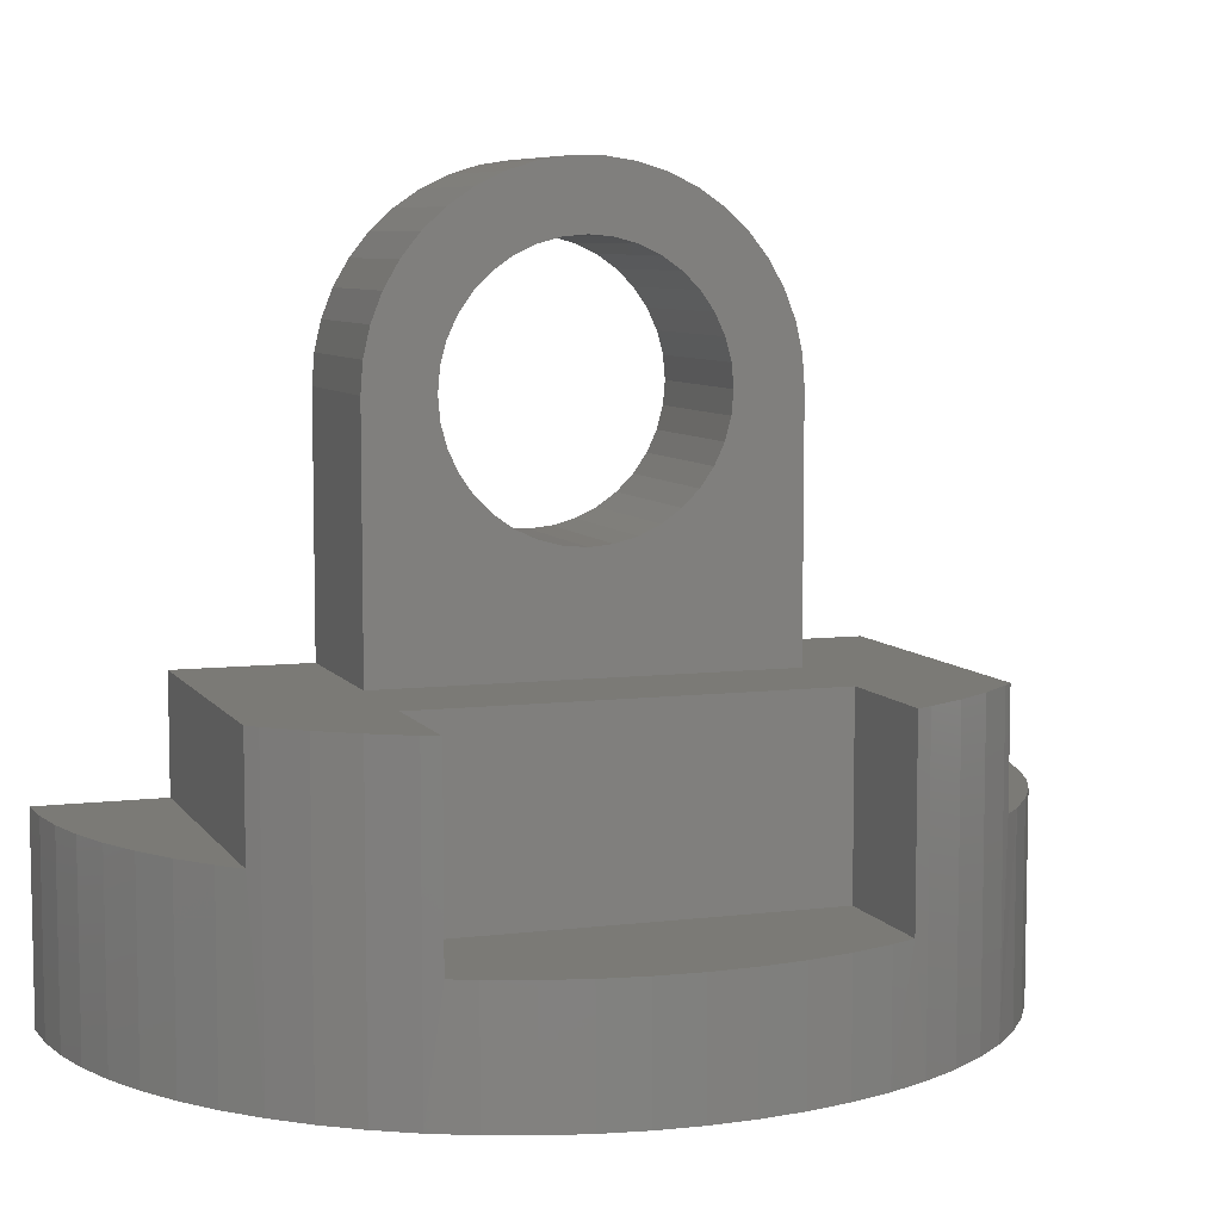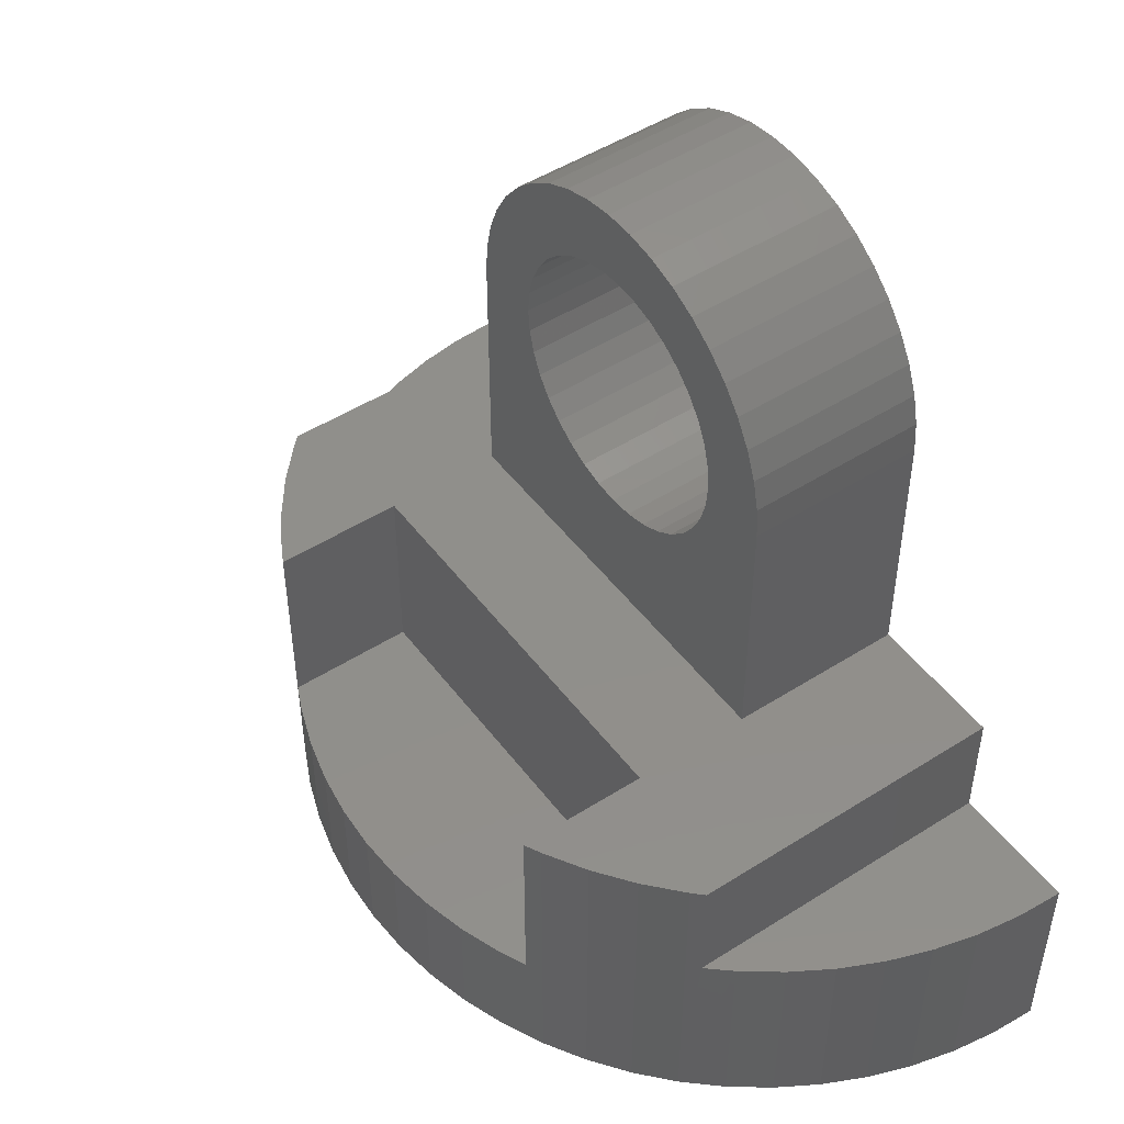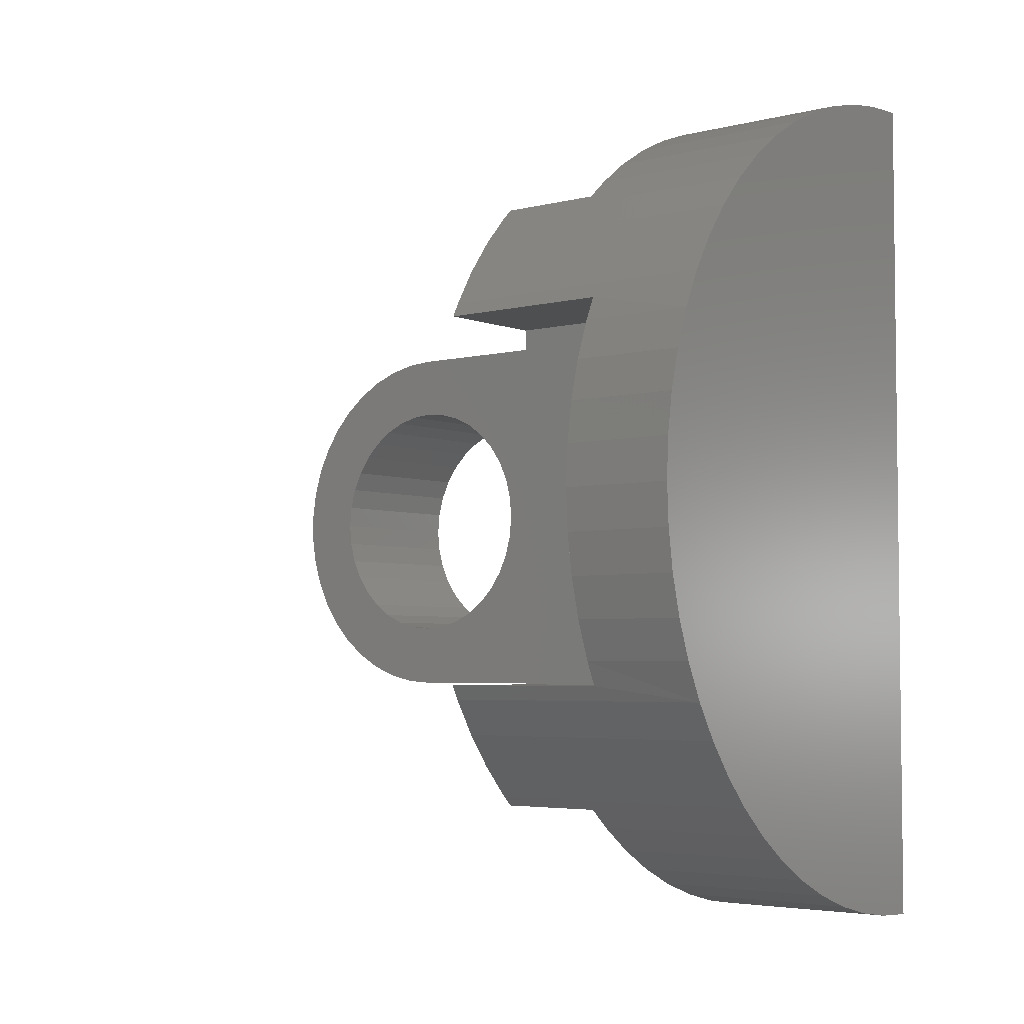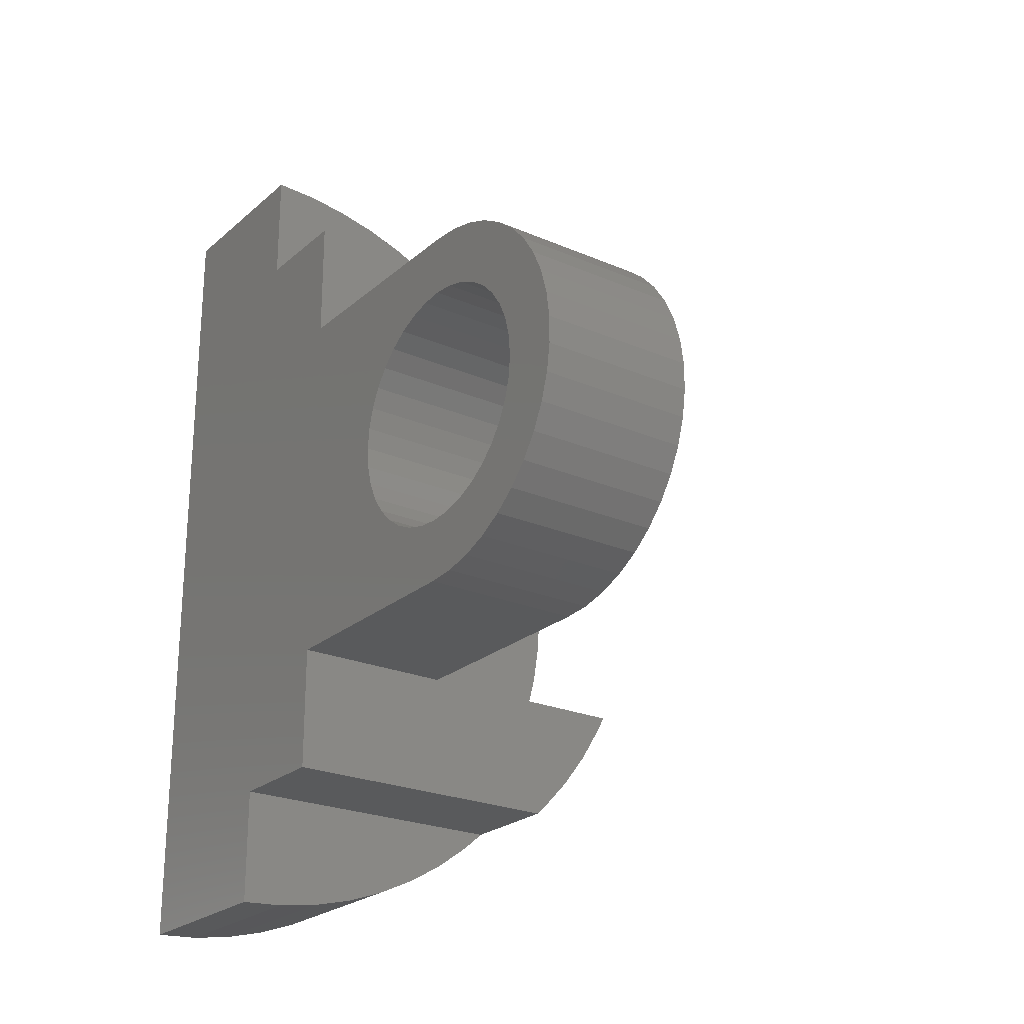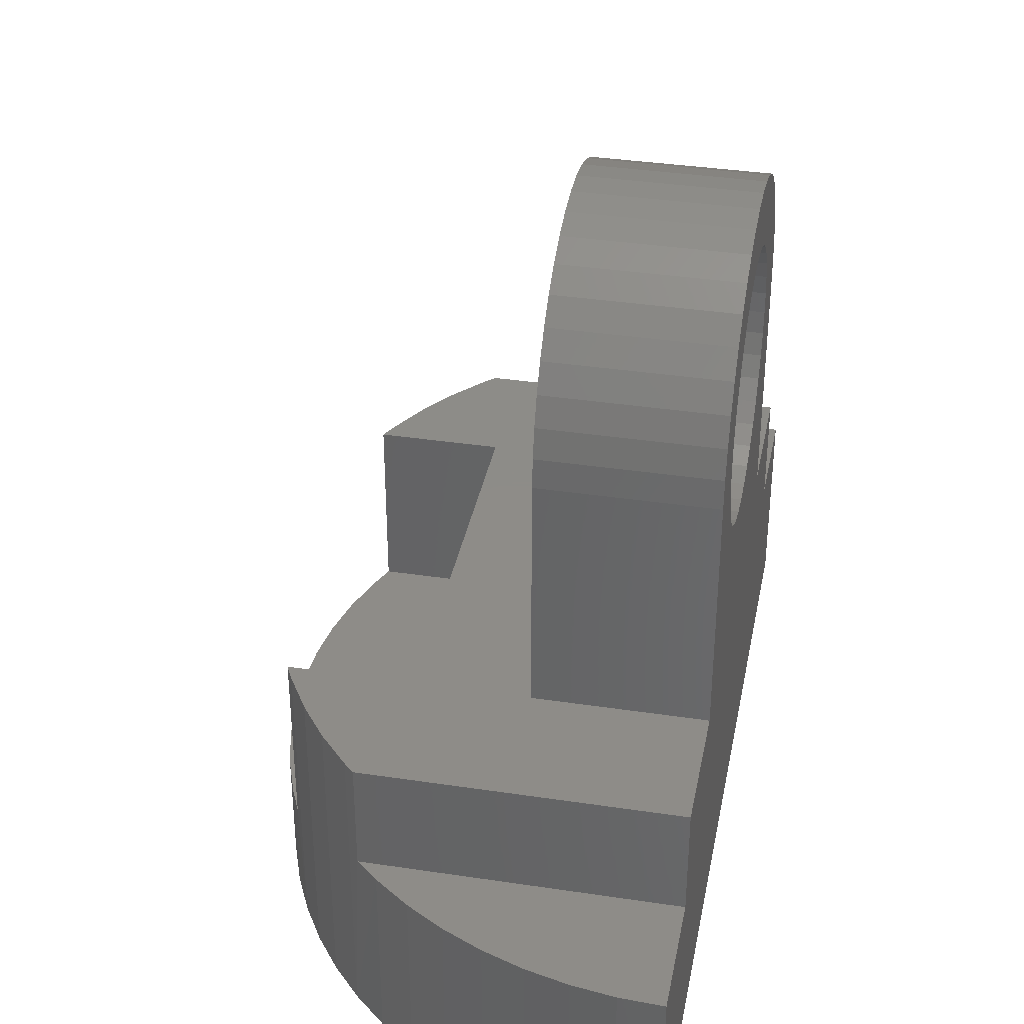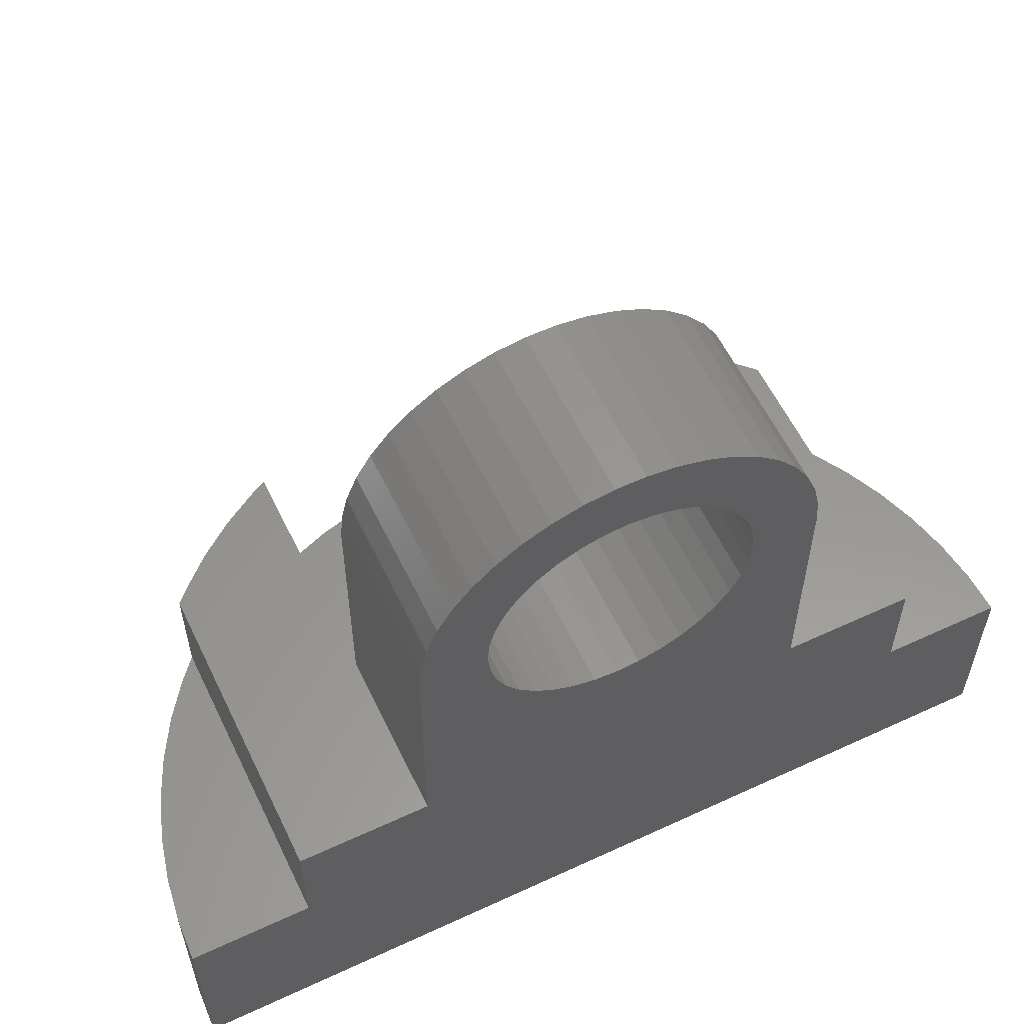
<metadata>
{"format":"stl","ext":"stl","renderer":"f3d","projection":"perspective","resolution":1024,"background":"white","views":[{"elev":7.3,"azim":70.7,"up":"+Z"},{"elev":48.8,"azim":144.7,"up":"+Z"},{"elev":-4.2,"azim":129.2,"up":"+Y"},{"elev":-23.8,"azim":-35.7,"up":"+Y"},{"elev":36.7,"azim":-169.0,"up":"+Z"},{"elev":58.4,"azim":-115.6,"up":"+Z"}]}
</metadata>
<code>
# stl→obj: 202 verts, 404 faces
v 0 9.793e-312 21
v 0 13 21
v 0 9.793e-312 0
v 0 83 21
v 0 96 0
v 0 69 33
v 0 83 33
v 4.705 95.77 0
v 47.08 57.36 0
v 47.77 52.7 0
v 39.91 21.33 0
v 37.1 17.55 0
v 39.91 74.67 0
v 42.33 70.63 0
v 42.33 25.37 0
v 9.364 95.08 0
v 13.93 93.93 0
v 18.37 92.35 0
v 22.63 90.33 0
v 26.67 87.91 0
v 30.45 85.1 0
v 44.35 66.37 0
v 45.93 61.93 0
v 48 48 0
v 47.77 43.3 0
v 47.08 38.64 0
v 33.94 81.94 0
v 37.1 78.45 0
v 45.93 34.07 0
v 44.35 29.63 0
v 33.94 14.06 0
v 30.45 10.9 0
v 26.67 8.089 0
v 22.63 5.668 0
v 18.37 3.654 0
v 4.705 0.2311 0
v 4.705 0.2311 21
v 9.364 0.9223 0
v 13.93 2.067 0
v 9.364 0.9223 21
v 13.93 2.067 21
v 18.37 3.654 21
v 22.63 5.668 21
v 26.67 8.089 21
v 30.45 10.9 21
v 32.85 13 21
v 0 13 33
v 0 27 33
v 33.94 14.06 33
v 32.85 13 33
v 18 27 33
v 30 27 33
v 37.1 17.55 33
v 39.91 21.33 33
v 42.33 25.37 33
v 44.35 29.63 13
v 43.16 27 13
v 43.16 27 33
v 30 27 13
v 45.93 34.07 13
v 47.08 38.64 13
v 47.77 43.3 13
v 30 69 13
v 0 41 46.88
v 0 43.21 45.84
v 0 45.57 45.21
v 0 48 45
v 0 35.88 52
v 0 37.28 50
v 0 39 48.28
v 0 27 59
v 0 34.21 56.57
v 0 34.84 54.21
v 18 45.57 45.21
v 18 43.21 45.84
v 18 48 45
v 18 41 46.88
v 18 39 48.28
v 18 37.28 50
v 18 50.43 45.21
v 18 69 33
v 18 35.88 52
v 18 34.84 54.21
v 18 27 59
v 30 69 33
v 0 27.23 62.13
v 0 34.21 61.43
v 0 34 59
v 18 27.23 62.13
v 18 34 59
v 18 34.21 56.57
v 0 27.93 65.19
v 0 34.84 63.79
v 18 27.93 65.19
v 18 34.21 61.43
v 0 29.08 68.11
v 18 29.08 68.11
v 18 34.84 63.79
v 0 30.65 70.83
v 0 35.88 66
v 18 30.65 70.83
v 18 35.88 66
v 0 32.61 73.28
v 0 37.28 68
v 18 32.61 73.28
v 0 34.91 75.42
v 0 39 69.72
v 18 34.91 75.42
v 18 37.28 68
v 0 37.5 77.19
v 0 41 71.12
v 18 37.5 77.19
v 18 39 69.72
v 0 40.33 78.55
v 0 43.21 72.16
v 18 40.33 78.55
v 18 41 71.12
v 0 43.33 79.47
v 0 45.57 72.79
v 18 43.33 79.47
v 18 43.21 72.16
v 18 45.57 72.79
v 48 48 13
v 0 48 73
v 0 46.43 79.94
v 18 46.43 79.94
v 18 48 73
v 0 49.57 79.94
v 18 49.57 79.94
v 47.77 52.7 13
v 0 50.43 45.21
v 0 50.43 72.79
v 18 50.43 72.79
v 0 52.67 79.47
v 18 52.67 79.47
v 0 52.79 45.84
v 18 52.79 45.84
v 0 52.79 72.16
v 18 52.79 72.16
v 18 55.67 78.55
v 0 55.67 78.55
v 47.08 57.36 13
v 0 55 46.88
v 18 55 46.88
v 0 55 71.12
v 18 55 71.12
v 18 58.5 77.19
v 0 57 48.28
v 18 57 48.28
v 0 58.5 77.19
v 0 57 69.72
v 18 57 69.72
v 18 61.09 75.42
v 0 58.72 50
v 18 58.72 50
v 0 61.09 75.42
v 0 58.72 68
v 18 58.72 68
v 18 63.39 73.28
v 45.93 61.93 13
v 0 60.12 52
v 18 60.12 52
v 0 65.35 70.83
v 0 60.12 66
v 0 63.39 73.28
v 18 60.12 66
v 18 65.35 70.83
v 0 61.16 54.21
v 18 61.16 54.21
v 0 66.92 68.11
v 0 61.16 63.79
v 18 61.16 63.79
v 18 68.07 65.19
v 18 66.92 68.11
v 0 69 59
v 0 61.79 56.57
v 18 61.79 56.57
v 0 68.07 65.19
v 0 61.79 61.43
v 18 61.79 61.43
v 18 68.77 62.13
v 0 62 59
v 18 69 59
v 18 62 59
v 0 68.77 62.13
v 44.35 66.37 13
v 43.16 69 13
v 42.33 70.63 33
v 43.16 69 33
v 33.94 81.94 33
v 39.91 74.67 33
v 37.1 78.45 33
v 30.45 85.1 21
v 32.85 83 21
v 32.85 83 33
v -2.939e-15 96 21
v 26.67 87.91 21
v 22.63 90.33 21
v 18.37 92.35 21
v 13.93 93.93 21
v 9.364 95.08 21
v 4.705 95.77 21
f 1 2 3
f 4 5 3
f 2 6 3
f 6 7 3
f 7 4 3
f 5 8 3
f 9 10 3
f 11 12 3
f 13 14 3
f 15 11 3
f 8 16 3
f 16 17 3
f 17 18 3
f 18 19 3
f 19 20 3
f 20 21 3
f 14 22 3
f 22 23 3
f 23 9 3
f 10 24 3
f 24 25 3
f 25 26 3
f 21 27 3
f 27 28 3
f 28 13 3
f 26 29 3
f 29 30 3
f 30 15 3
f 12 31 3
f 31 32 3
f 32 33 3
f 33 34 3
f 34 35 3
f 35 36 3
f 36 1 3
f 37 2 1
f 36 37 1
f 38 37 36
f 35 39 36
f 39 38 36
f 38 40 37
f 40 2 37
f 39 40 38
f 39 41 40
f 41 2 40
f 35 41 39
f 35 42 41
f 42 2 41
f 34 42 35
f 34 43 42
f 43 2 42
f 33 43 34
f 33 44 43
f 44 2 43
f 32 44 33
f 32 45 44
f 45 2 44
f 31 46 32
f 46 45 32
f 46 2 45
f 47 48 2
f 48 6 2
f 46 47 2
f 49 50 46
f 31 49 46
f 50 47 46
f 51 48 47
f 50 51 47
f 52 51 50
f 49 52 50
f 12 49 31
f 12 53 49
f 53 52 49
f 11 53 12
f 11 54 53
f 54 52 53
f 15 54 11
f 15 55 54
f 55 52 54
f 56 57 15
f 30 56 15
f 57 55 15
f 57 58 55
f 58 52 55
f 57 56 59
f 56 60 59
f 60 61 59
f 61 62 59
f 62 63 59
f 52 58 59
f 58 57 59
f 63 52 59
f 64 65 48
f 65 66 48
f 66 67 48
f 67 6 48
f 68 69 48
f 69 70 48
f 70 64 48
f 71 72 48
f 72 73 48
f 73 68 48
f 51 71 48
f 74 75 51
f 76 74 51
f 75 77 51
f 77 78 51
f 78 79 51
f 80 76 51
f 81 80 51
f 79 82 51
f 82 83 51
f 83 84 51
f 84 71 51
f 52 81 51
f 85 81 52
f 63 85 52
f 86 87 71
f 87 88 71
f 88 72 71
f 84 89 71
f 89 86 71
f 90 89 84
f 91 90 84
f 83 91 84
f 92 93 86
f 93 87 86
f 89 94 86
f 94 92 86
f 95 94 89
f 90 95 89
f 96 93 92
f 94 97 92
f 97 96 92
f 98 97 94
f 95 98 94
f 99 100 96
f 100 93 96
f 97 101 96
f 101 99 96
f 98 102 97
f 102 101 97
f 29 56 30
f 29 60 56
f 103 104 99
f 104 100 99
f 101 105 99
f 105 103 99
f 102 105 101
f 106 107 103
f 107 104 103
f 105 108 103
f 108 106 103
f 109 108 105
f 102 109 105
f 87 95 88
f 95 90 88
f 90 72 88
f 91 72 90
f 26 60 29
f 26 61 60
f 91 73 72
f 83 73 91
f 93 98 87
f 98 95 87
f 83 68 73
f 82 68 83
f 100 102 93
f 102 98 93
f 110 111 106
f 111 107 106
f 108 112 106
f 112 110 106
f 113 112 108
f 109 113 108
f 82 69 68
f 79 69 82
f 104 109 100
f 109 102 100
f 79 70 69
f 78 70 79
f 107 113 104
f 113 109 104
f 114 115 110
f 115 111 110
f 112 116 110
f 116 114 110
f 117 116 112
f 113 117 112
f 25 61 26
f 25 62 61
f 78 64 70
f 77 64 78
f 111 117 107
f 117 113 107
f 118 119 114
f 119 115 114
f 116 120 114
f 120 118 114
f 121 120 116
f 117 121 116
f 77 65 64
f 75 65 77
f 115 121 111
f 121 117 111
f 75 66 65
f 74 66 75
f 119 122 115
f 122 121 115
f 122 120 121
f 24 62 25
f 24 123 62
f 123 63 62
f 124 119 118
f 125 124 118
f 120 126 118
f 126 125 118
f 122 126 120
f 74 67 66
f 76 67 74
f 124 127 119
f 127 122 119
f 127 126 122
f 128 124 125
f 126 129 125
f 129 128 125
f 127 129 126
f 10 123 24
f 10 130 123
f 130 63 123
f 131 6 67
f 76 131 67
f 80 131 76
f 128 132 124
f 132 133 124
f 133 127 124
f 133 129 127
f 134 132 128
f 129 135 128
f 135 134 128
f 133 135 129
f 136 6 131
f 80 136 131
f 81 137 80
f 137 136 80
f 134 138 132
f 138 139 132
f 139 133 132
f 139 140 133
f 140 135 133
f 141 138 134
f 135 140 134
f 140 141 134
f 9 130 10
f 9 142 130
f 142 63 130
f 143 6 136
f 137 143 136
f 81 144 137
f 144 143 137
f 141 145 138
f 145 146 138
f 146 139 138
f 146 147 139
f 147 140 139
f 148 6 143
f 144 148 143
f 81 149 144
f 149 148 144
f 141 150 145
f 150 151 145
f 151 152 145
f 152 146 145
f 152 153 146
f 153 147 146
f 140 147 141
f 147 150 141
f 154 6 148
f 149 154 148
f 81 155 149
f 155 154 149
f 150 156 151
f 156 157 151
f 157 158 151
f 158 152 151
f 158 159 152
f 159 153 152
f 23 142 9
f 23 160 142
f 160 63 142
f 147 153 150
f 153 156 150
f 161 6 154
f 155 161 154
f 81 162 155
f 162 161 155
f 163 164 157
f 156 165 157
f 165 163 157
f 164 166 157
f 166 158 157
f 166 167 158
f 167 159 158
f 168 6 161
f 162 168 161
f 81 169 162
f 169 168 162
f 170 171 164
f 163 170 164
f 171 172 164
f 172 166 164
f 172 173 166
f 173 174 166
f 174 167 166
f 153 159 156
f 159 165 156
f 175 6 168
f 176 175 168
f 169 176 168
f 81 177 169
f 177 176 169
f 178 179 171
f 170 178 171
f 179 180 171
f 180 172 171
f 181 173 172
f 180 181 172
f 182 175 176
f 177 182 176
f 183 184 177
f 81 183 177
f 184 182 177
f 185 182 179
f 178 185 179
f 182 184 179
f 184 180 179
f 183 181 180
f 184 183 180
f 22 160 23
f 22 186 160
f 186 63 160
f 185 175 182
f 159 167 165
f 167 163 165
f 167 174 163
f 174 170 163
f 14 187 22
f 187 186 22
f 187 63 186
f 174 173 170
f 173 178 170
f 173 181 178
f 181 185 178
f 181 183 185
f 183 175 185
f 187 85 63
f 188 189 187
f 14 188 187
f 189 85 187
f 81 7 6
f 175 81 6
f 85 7 81
f 175 183 81
f 189 188 85
f 190 7 85
f 188 191 85
f 191 192 85
f 192 190 85
f 13 188 14
f 13 191 188
f 28 191 13
f 28 192 191
f 27 192 28
f 27 190 192
f 193 194 27
f 21 193 27
f 194 190 27
f 194 195 190
f 195 7 190
f 196 5 4
f 194 193 4
f 193 197 4
f 197 198 4
f 198 199 4
f 199 200 4
f 200 201 4
f 201 202 4
f 202 196 4
f 195 194 4
f 7 195 4
f 20 193 21
f 20 197 193
f 19 197 20
f 19 198 197
f 18 198 19
f 18 199 198
f 17 199 18
f 17 200 199
f 16 200 17
f 16 201 200
f 8 201 16
f 8 202 201
f 5 202 8
f 5 196 202

</code>
